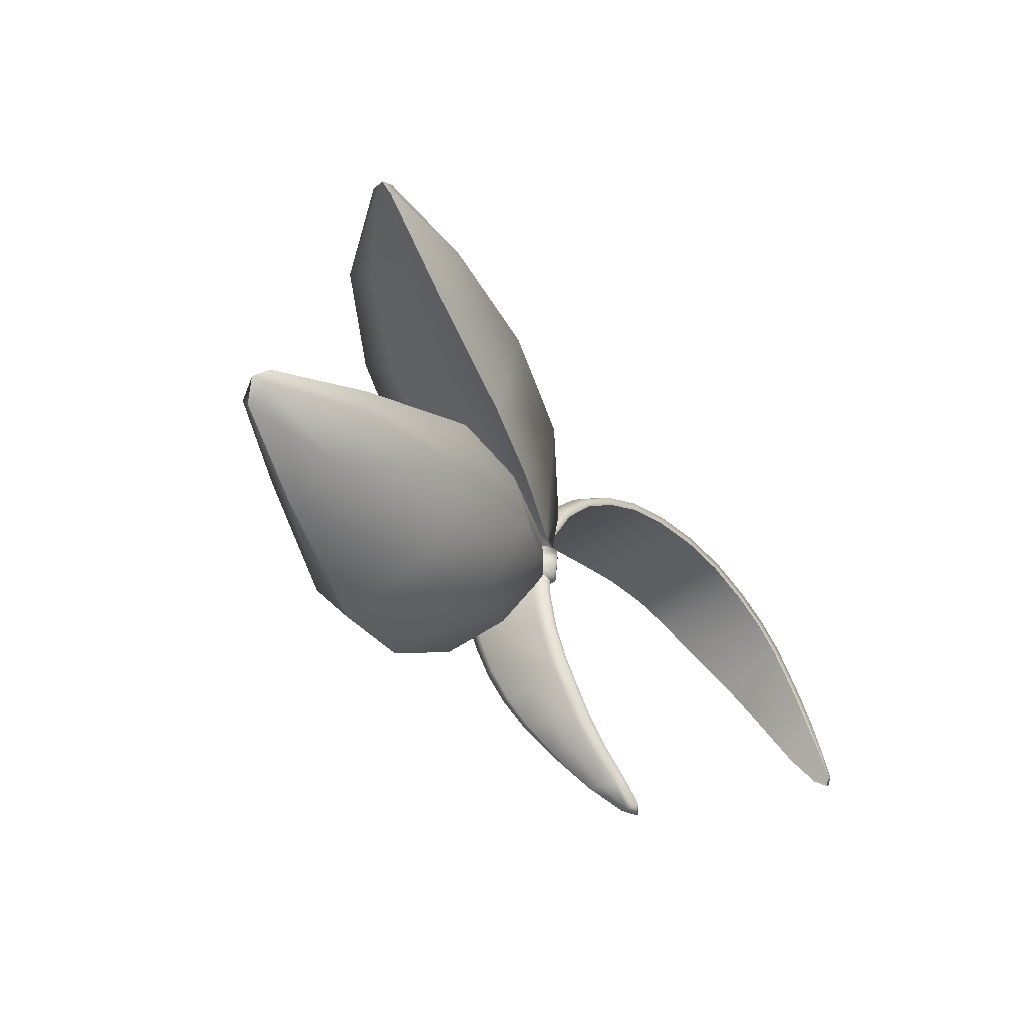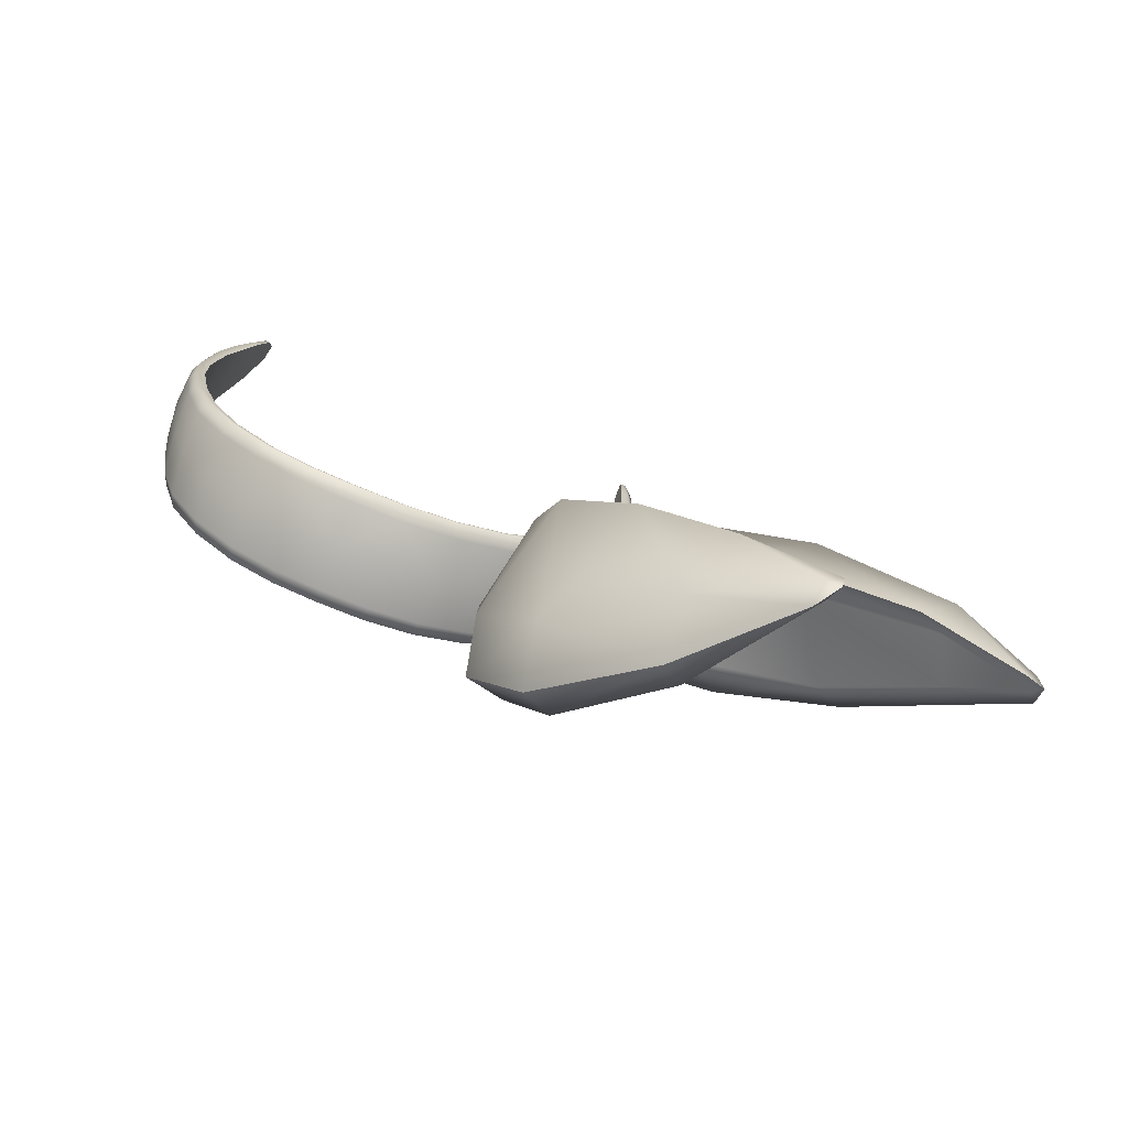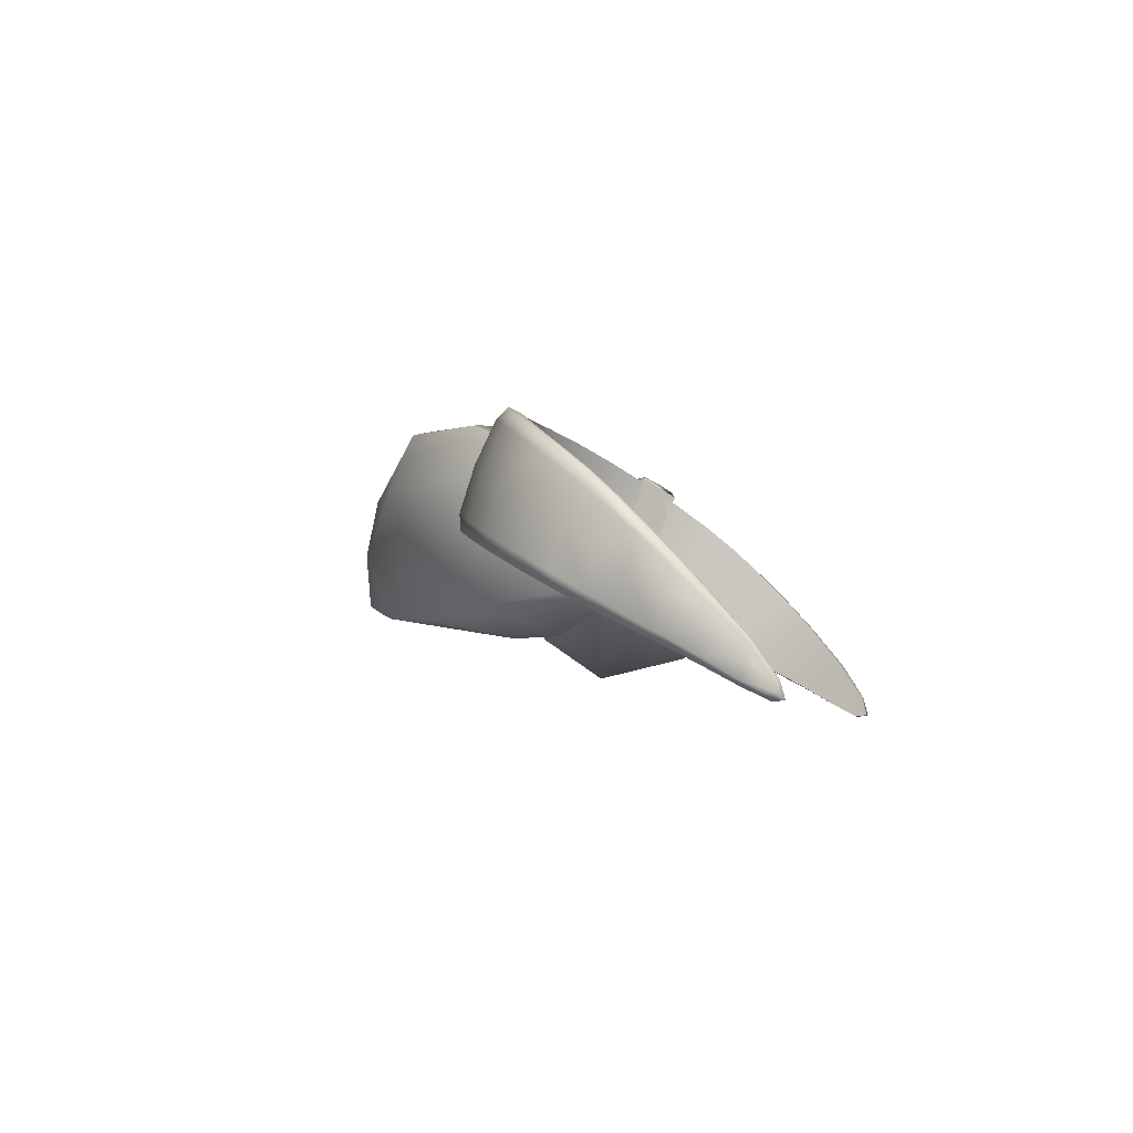
<metadata>
{"format":"obj","ext":"obj","renderer":"f3d","projection":"perspective","resolution":1024,"background":"white","views":[{"elev":-2.7,"azim":125.2,"up":"+Y"},{"elev":79.5,"azim":22.5,"up":"+Y"},{"elev":-5.7,"azim":-73.2,"up":"+Z"}]}
</metadata>
<code>
g n_hat_bea_a_mesh
v 0.0003977 100.4 -0.1126
v 0.0003977 100.3 -0.1586
v 1.06 100.2 -0.1881
v 1.092 100.3 -0.1421
v 1.11 100.3 0.1873
v 0.0003977 100.4 0.2167
v 2.067 99.88 -0.315
v 0.0003977 100.1 1.151
v 2.137 100 -0.269
v 3.033 99.4 -0.5579
v 3.136 99.54 -0.5211
v 3.202 99.54 -0.2065
v 3.785 98.77 -0.8928
v 3.934 98.89 -0.8634
v 4.291 98.04 -1.288
v 2.177 100 0.0548
v 2.159 99.75 0.984
v 1.093 100 1.122
v 1.057 99.62 2.005
v 0.0003977 99.72 2.036
v 0.0003977 99.49 2.268
v 4.468 98.14 -1.27
v 4.569 98.13 -0.9848
v 4.637 97.3 -1.688
v 4.81 97.38 -1.68
v 4.775 96.64 -2.041
v 4.036 98.88 -0.5634
v 4.045 98.59 0.3161
v 2.104 99.34 1.862
v 1.022 99.39 2.235
v 0.0003977 99.33 2.187
v 0.9885 99.23 2.151
v 2.041 99.12 2.094
v 1.929 98.88 1.963
v 3.206 99.25 0.7043
v 3.136 98.86 1.569
v 3.053 98.65 1.803
v 2.886 98.46 1.696
v 3.866 98.06 1.398
v 3.691 97.92 1.324
v 3.973 98.24 1.166
v 4.352 97.43 0.9398
v 4.192 97.34 0.8902
v 4.473 97.59 0.7043
v 4.67 96.81 0.4486
v 4.497 96.74 0.4118
v 4.556 97.88 -0.1292
v 4.801 96.94 0.2149
v 4.939 96.24 -0.05008
v 4.766 96.19 -0.07768
v 4.904 97.17 -0.5929
v 5.066 96.34 -0.2727
v 5.092 95.7 -0.5726
v 4.913 95.66 -0.5947
v 4.915 97.37 -1.414
v 5.092 96.69 -1.796
v 5.149 96.53 -1.031
v 5.211 95.77 -0.7769
v 5.121 95.15 -1.134
v 4.939 95.13 -1.147
v 5.232 95.92 -1.461
v 5.237 95.2 -1.312
v 5.009 94.56 -1.785
v 4.836 94.56 -1.791
v 4.956 96.7 -2.041
v 4.801 96.01 -2.363
v 4.981 96.06 -2.368
v 4.806 95.41 -2.667
v 5.13 96.05 -2.153
v 5.149 95.43 -2.497
v 4.992 95.44 -2.679
v 4.731 94.79 -2.996
v 4.932 94.8 -3.011
v 4.593 94.1 -3.399
v 5.241 95.32 -1.899
v 5.128 94.59 -1.929
v 5.138 94.69 -2.396
v 4.884 93.86 -2.714
v 5.068 94.78 -2.871
v 4.733 94.08 -3.417
v 4.484 93.56 -3.68
v 4.913 93.94 -3.033
v 4.864 94.03 -3.336
v 4.759 93.86 -2.606
v 4.619 93.9 -2.597
v 4.582 93.54 -3.693
v 4.45 93.33 -3.656
v 4.711 93.64 -3.564
v 4.676 93.46 -3.522
v 4.707 93.53 -3.215
v 4.576 93.41 -3.314
v 4.475 93.43 -3.303
v 4.512 93.32 -3.664
v 0.0003977 99.49 2.268
v 0.0003977 99.33 2.187
v -0.9895 99.23 2.151
v -1.023 99.39 2.235
v -1.93 98.88 1.963
v -1.056 99.62 2.005
v 0.0003977 99.72 2.036
v 0.0003977 100.1 1.151
v -2.042 99.12 2.094
v -2.92 98.45 1.696
v -3.054 98.65 1.803
v -3.692 97.92 1.324
v -3.867 98.06 1.398
v -4.193 97.34 0.8902
v -3.137 98.86 1.569
v -2.103 99.34 1.862
v -1.094 100 1.122
v -1.109 100.3 0.1873
v 0.0003977 100.4 0.2167
v 0.0003977 100.4 -0.1126
v -2.16 99.75 0.984
v -4.351 97.43 0.9398
v -4.498 96.74 0.4118
v -4.671 96.81 0.4486
v -4.767 96.19 -0.07768
v -4.473 97.59 0.7043
v -3.972 98.24 1.166
v -3.205 99.25 0.7043
v -3.201 99.54 -0.2065
v -4.044 98.59 0.3161
v -2.176 100 0.0548
v -2.136 100 -0.269
v -4.94 96.24 -0.05008
v -4.914 95.66 -0.5947
v -5.093 95.7 -0.5726
v -4.938 95.13 -1.147
v -5.065 96.34 -0.2727
v -4.8 96.94 0.2149
v -4.557 97.88 -0.1292
v -4.57 98.13 -0.9848
v -4.903 97.17 -0.5929
v -4.037 98.88 -0.5634
v -3.934 98.89 -0.8634
v -5.12 95.15 -1.134
v -4.835 94.56 -1.791
v -5.008 94.56 -1.785
v -4.618 93.9 -2.597
v -5.236 95.2 -1.312
v -5.212 95.77 -0.7769
v -5.148 96.53 -1.031
v -5.091 96.69 -1.796
v -5.233 95.92 -1.461
v -4.914 97.37 -1.414
v -4.809 97.38 -1.68
v -4.76 93.86 -2.606
v -4.474 93.43 -3.303
v -4.467 98.14 -1.27
v -4.576 93.41 -3.314
v -4.451 93.33 -3.656
v -4.511 93.32 -3.664
v -4.484 93.56 -3.68
v -4.581 93.54 -3.693
v -4.594 94.1 -3.399
v -4.677 93.46 -3.522
v -4.708 93.53 -3.215
v -4.883 93.86 -2.714
v -4.732 94.08 -3.417
v -4.73 94.79 -2.996
v -4.712 93.64 -3.564
v -4.914 93.94 -3.033
v -4.865 94.03 -3.336
v -4.933 94.8 -3.011
v -4.806 95.41 -2.667
v -5.128 94.59 -1.929
v -5.069 94.78 -2.871
v -5.148 95.43 -2.497
v -4.993 95.44 -2.679
v -4.8 96.01 -2.363
v -5.137 94.69 -2.396
v -5.24 95.32 -1.899
v -4.98 96.06 -2.368
v -4.776 96.64 -2.041
v -5.131 96.05 -2.153
v -4.957 96.7 -2.041
v -4.638 97.3 -1.688
v -4.29 98.04 -1.288
v -3.784 98.77 -0.8928
v -3.032 99.4 -0.5579
v -3.135 99.54 -0.5211
v -2.066 99.88 -0.315
v -1.059 100.2 -0.1881
v -1.091 100.3 -0.1421
v 0.0003977 100.3 -0.1586
v -4.451 93.33 -3.656
v -4.474 93.43 -3.303
v -4.484 93.56 -3.68
v -4.594 94.1 -3.399
v -4.618 93.9 -2.597
v -4.73 94.79 -2.996
v -4.835 94.56 -1.791
v -4.806 95.41 -2.667
v -4.8 96.01 -2.363
v -4.938 95.13 -1.147
v -4.776 96.64 -2.041
v -4.914 95.66 -0.5947
v -4.638 97.3 -1.688
v -4.767 96.19 -0.07768
v -4.498 96.74 0.4118
v -4.29 98.04 -1.288
v -4.193 97.34 0.8902
v -3.784 98.77 -0.8928
v -3.692 97.92 1.324
v -3.032 99.4 -0.5579
v -2.92 98.45 1.696
v -2.066 99.88 -0.315
v -1.93 98.88 1.963
v -1.059 100.2 -0.1881
v -0.9895 99.23 2.151
v 0.0003977 99.33 2.187
v 0.0003977 100.3 -0.1586
v 4.45 93.33 -3.656
v 4.484 93.56 -3.68
v 4.475 93.43 -3.303
v 4.593 94.1 -3.399
v 4.619 93.9 -2.597
v 4.731 94.79 -2.996
v 4.836 94.56 -1.791
v 4.806 95.41 -2.667
v 4.801 96.01 -2.363
v 4.939 95.13 -1.147
v 4.775 96.64 -2.041
v 4.913 95.66 -0.5947
v 4.637 97.3 -1.688
v 4.766 96.19 -0.07768
v 4.497 96.74 0.4118
v 4.291 98.04 -1.288
v 4.192 97.34 0.8902
v 3.785 98.77 -0.8928
v 3.691 97.92 1.324
v 3.033 99.4 -0.5579
v 2.886 98.46 1.696
v 2.067 99.88 -0.315
v 1.929 98.88 1.963
v 1.06 100.2 -0.1881
v 0.9885 99.23 2.151
v 0.0003977 99.33 2.187
v 0.0003977 100.3 -0.1586
v 3.482 98.88 -0.937
v 3.66 97.88 1.389
v 4.153 97.38 1.067
v 3.964 98.35 -1.2
v 3.89 98.09 1.365
v 3.577 98.44 1.289
v 3.344 99.98 1.921
v 3.964 100 2.163
v 3.645 101.8 2.772
v 4.391 100 1.256
v 3.747 98.65 0.2572
v 4.472 101.6 2.894
v 4.074 99.97 0.06216
v 3.669 99.09 -0.9222
v 5.519 103.4 3.019
v 4.921 103.7 2.846
v 7.158 105.5 1.628
v 4.847 101.5 1.792
v 4.142 99.74 -0.9719
v 4.617 99.33 -1.404
v 5.949 100.6 -1.769
v 5.114 101.4 -0.1421
v 6.946 101.9 -1.73
v 6.345 102.7 -0.03536
v 8.494 104.3 -1.305
v 7.568 105.1 1.794
v 9.189 106.5 -0.1789
v 5.918 103.1 1.898
v 8.181 104.6 -0.3003
v 9.546 106.2 -0.913
v 7.841 104.9 0.9546
v 9.364 106.3 -0.3905
v 9.539 106.5 -0.6867
v 4.532 99.3 -1.22
v 4.24 98.57 -0.983
v 4.162 98.46 -0.9885
v 5.16 98.82 -1.686
v 5.798 100.6 -1.351
v 5.881 97.47 -1.128
v 4.814 97.25 0.3768
v 6.194 96.78 0.11
v 8.479 96.81 -0.1936
v 7.679 97.68 -1.688
v 10.7 97.59 -0.7217
v 6.459 99.51 -2.201
v 10.06 98.61 -2.08
v 12.95 99.76 -1.182
v 9.02 100.4 -2.595
v 7.988 101.5 -1.684
v 11.32 101.9 -1.769
v 12.64 100.5 -1.978
v 14.09 101.5 -1.165
v 12 101.5 -2.275
v 13.67 102.2 -1.331
v 13.87 101.9 -1.465
v 14.07 102 -1.255
v 5.036 98.65 -1.042
v 4.24 98.57 -0.983
v 4.532 99.3 -1.22
v 5.798 100.6 -1.351
v 4.387 98.31 -0.2543
v 6.575 98.97 -1.171
v 7.988 101.5 -1.684
v 5.548 97.93 0.2535
v 4.512 98.17 0.1707
v 4.31 97.69 1.056
v 7.624 98.45 0.2774
v 5.916 97.37 0.8055
v 4.814 97.25 0.3768
v 6.194 96.78 0.11
v 8.24 97.55 0.6013
v 8.479 96.81 -0.1936
v 9.057 99.81 -1.647
v 10.18 99.29 -0.06296
v 10.79 98.1 -0.03352
v 10.7 97.59 -0.7217
v 12.95 99.76 -1.182
v 12.85 100.1 -0.6702
v 14.09 101.5 -1.165
v 11.93 101.1 -1.695
v 11.32 101.9 -1.769
v 13.67 102.2 -1.331
v 12.4 100.8 -0.7695
v 14.04 101.6 -0.9977
v 14.07 102 -1.255
v 13.86 101.9 -1.171
v 4.034 99.16 0.616
v 3.971 98.28 1.459
v 3.813 97.95 1.49
v 3.66 97.88 1.389
v 3.482 98.88 -0.937
v 3.585 99.06 -0.9885
v 3.852 99.16 -0.8578
v 4.304 98.04 1.306
v 4.683 98.83 0.4798
v 4.932 98.28 0.1726
v 4.037 97.68 1.33
v 3.813 97.95 1.49
v 3.66 97.88 1.389
v 4.153 97.38 1.067
v 4.275 97.49 1.196
v 4.545 97.72 1.133
v 4.275 97.49 1.196
v 4.153 97.38 1.067
v 3.964 98.35 -1.2
v 4.128 98.49 -1.231
v 4.286 98.72 -1.04
v 4.116 98.98 -0.9057
v 4.128 98.49 -1.231
v 3.585 99.06 -0.9885
v 3.835 98.82 -1.147
v 3.964 98.35 -1.2
v 3.482 98.88 -0.937
v 3.344 99.98 1.921
v 3.577 98.44 1.289
v 3.162 99.89 1.126
v 3.421 99.05 0.1965
v 3.645 101.8 2.772
v 3.517 99.85 -0.9848
v 3.669 99.09 -0.9222
v 4.617 99.33 -1.404
v 3.366 101.9 1.564
v 4.015 101.8 -1.204
v 5.949 100.6 -1.769
v 6.946 101.9 -1.73
v 4.674 104.2 1.556
v 4.921 103.7 2.846
v 7.158 105.5 1.628
v 5.563 103.6 -1.316
v 8.494 104.3 -1.305
v 7.029 105.7 0.3253
v 9.189 106.5 -0.1789
v 7.532 105.2 -1.16
v 9.546 106.2 -0.913
v 9.241 106.5 -0.6959
v 9.539 106.5 -0.6867
g n_hat_bea_a_mesh_0
f 3 2 1
f 4 3 1
f 4 1 5
f 1 6 5
f 3 4 7
f 5 6 8
f 4 9 7
f 4 5 9
f 10 7 9
f 11 10 9
f 11 9 12
f 10 11 13
f 11 14 13
f 11 12 14
f 15 13 14
f 5 16 9
f 9 16 12
f 17 16 5
f 12 16 17
f 18 5 8
f 18 17 5
f 18 8 19
f 8 20 19
f 19 20 21
f 22 15 14
f 22 14 23
f 15 22 24
f 22 25 24
f 22 23 25
f 26 24 25
f 12 27 14
f 14 27 23
f 28 27 12
f 23 27 28
f 17 18 29
f 18 19 29
f 30 19 21
f 30 21 31
f 32 30 31
f 30 33 19
f 30 32 33
f 33 29 19
f 32 34 33
f 35 12 17
f 35 28 12
f 17 29 36
f 36 29 33
f 35 17 36
f 37 33 34
f 37 36 33
f 38 37 34
f 37 38 39
f 37 39 36
f 38 40 39
f 35 36 41
f 28 35 41
f 39 41 36
f 42 39 40
f 43 42 40
f 44 41 39
f 28 41 44
f 42 44 39
f 42 43 45
f 42 45 44
f 43 46 45
f 47 28 44
f 47 23 28
f 47 44 48
f 45 48 44
f 49 45 46
f 50 49 46
f 47 51 23
f 51 47 48
f 52 48 45
f 49 52 45
f 51 48 52
f 49 50 53
f 49 53 52
f 50 54 53
f 51 55 23
f 56 55 51
f 23 55 25
f 25 55 56
f 57 51 52
f 57 56 51
f 57 52 58
f 53 58 52
f 59 53 54
f 60 59 54
f 61 57 58
f 57 61 56
f 62 58 53
f 59 62 53
f 61 58 62
f 59 60 63
f 59 63 62
f 60 64 63
f 65 25 56
f 65 26 25
f 26 65 66
f 65 67 66
f 65 56 67
f 68 66 67
f 61 69 56
f 56 69 67
f 70 69 61
f 67 69 70
f 71 68 67
f 71 67 70
f 68 71 72
f 71 73 72
f 71 70 73
f 74 72 73
f 75 70 61
f 75 61 62
f 75 62 76
f 63 76 62
f 75 77 70
f 77 75 76
f 78 76 63
f 77 76 78
f 77 79 70
f 70 79 73
f 80 74 73
f 74 80 81
f 77 82 79
f 82 77 78
f 73 79 83
f 80 73 83
f 82 83 79
f 84 78 63
f 84 63 64
f 85 84 64
f 80 86 81
f 87 81 86
f 80 83 88
f 80 88 86
f 89 88 83
f 89 83 82
f 86 88 89
f 82 78 90
f 84 90 78
f 82 90 89
f 84 85 91
f 84 91 90
f 89 90 91
f 85 92 91
f 87 93 92
f 93 87 86
f 93 86 89
f 93 91 92
f 93 89 91
f 96 95 94
f 97 96 94
f 96 97 98
f 97 94 99
f 94 100 99
f 99 100 101
f 97 102 98
f 97 99 102
f 103 98 102
f 104 103 102
f 103 104 105
f 104 106 105
f 107 105 106
f 104 102 108
f 104 108 106
f 99 109 102
f 102 109 108
f 110 99 101
f 99 110 109
f 110 101 111
f 101 112 111
f 111 112 113
f 110 114 109
f 108 109 114
f 110 111 114
f 115 107 106
f 107 115 116
f 115 117 116
f 118 116 117
f 115 106 119
f 115 119 117
f 108 120 106
f 106 120 119
f 108 121 120
f 121 108 114
f 121 114 122
f 121 123 120
f 119 120 123
f 121 122 123
f 111 124 114
f 114 124 122
f 125 124 111
f 122 124 125
f 126 118 117
f 118 126 127
f 126 128 127
f 129 127 128
f 126 117 130
f 126 130 128
f 119 131 117
f 117 131 130
f 119 132 131
f 132 119 123
f 132 123 133
f 132 134 131
f 130 131 134
f 132 133 134
f 122 135 123
f 123 135 133
f 136 135 122
f 133 135 136
f 137 129 128
f 129 137 138
f 137 139 138
f 140 138 139
f 137 128 141
f 137 141 139
f 130 142 128
f 128 142 141
f 130 143 142
f 143 130 134
f 143 134 144
f 143 145 142
f 141 142 145
f 143 144 145
f 133 146 134
f 134 146 144
f 147 146 133
f 144 146 147
f 148 140 139
f 140 148 149
f 150 147 133
f 150 133 136
f 148 151 149
f 152 149 151
f 153 152 151
f 152 153 154
f 153 155 154
f 156 154 155
f 153 151 157
f 153 157 155
f 148 158 151
f 151 158 157
f 148 139 159
f 148 159 158
f 160 156 155
f 156 160 161
f 157 162 155
f 160 155 162
f 163 157 158
f 163 158 159
f 164 162 157
f 160 162 164
f 164 157 163
f 160 165 161
f 160 164 165
f 166 161 165
f 139 167 159
f 141 167 139
f 164 163 168
f 164 168 165
f 165 168 169
f 170 166 165
f 170 165 169
f 166 170 171
f 163 159 172
f 163 172 168
f 159 167 172
f 169 168 172
f 141 173 167
f 173 172 167
f 173 169 172
f 173 141 145
f 173 145 169
f 170 174 171
f 170 169 174
f 175 171 174
f 145 176 169
f 169 176 174
f 144 176 145
f 174 176 144
f 177 175 174
f 177 174 144
f 175 177 178
f 177 144 147
f 177 147 178
f 179 178 147
f 150 179 147
f 179 150 180
f 150 136 180
f 181 180 136
f 182 181 136
f 182 136 122
f 181 182 183
f 182 122 125
f 182 125 183
f 184 183 125
f 185 184 125
f 185 125 111
f 184 185 186
f 185 111 113
f 185 113 186
f 189 188 187
f 190 188 189
f 190 191 188
f 192 191 190
f 192 193 191
f 194 193 192
f 195 193 194
f 195 196 193
f 197 196 195
f 197 198 196
f 199 198 197
f 199 200 198
f 199 201 200
f 202 201 199
f 202 203 201
f 204 203 202
f 204 205 203
f 206 205 204
f 206 207 205
f 208 207 206
f 208 209 207
f 210 209 208
f 210 211 209
f 210 212 211
f 213 212 210
f 216 215 214
f 216 217 215
f 218 217 216
f 218 219 217
f 220 219 218
f 220 221 219
f 220 222 221
f 223 222 220
f 223 224 222
f 225 224 223
f 225 226 224
f 227 226 225
f 228 226 227
f 228 229 226
f 230 229 228
f 230 231 229
f 232 231 230
f 232 233 231
f 234 233 232
f 234 235 233
f 236 235 234
f 236 237 235
f 238 237 236
f 237 238 239
f 237 239 240
f 243 242 241
f 244 243 241
f 247 246 245
f 245 248 247
f 249 247 248
f 245 250 248
f 245 251 250
f 249 248 252
f 248 250 252
f 250 251 253
f 253 251 254
f 249 252 255
f 256 249 255
f 256 255 257
f 250 258 252
f 258 250 253
f 252 258 255
f 254 259 253
f 254 260 259
f 259 260 261
f 259 262 253
f 259 261 262
f 253 262 258
f 263 262 261
f 263 264 262
f 258 262 264
f 264 263 265
f 255 266 257
f 267 257 266
f 258 268 255
f 268 258 264
f 255 268 266
f 265 269 264
f 269 265 270
f 268 264 271
f 268 271 266
f 264 269 271
f 267 266 272
f 266 271 272
f 272 271 269
f 269 270 272
f 272 273 267
f 272 270 273
f 276 275 274
f 274 277 276
f 277 274 278
f 277 279 276
f 279 280 276
f 280 279 281
f 282 281 279
f 279 283 282
f 283 279 277
f 284 282 283
f 278 285 277
f 277 285 283
f 283 286 284
f 286 283 285
f 284 286 287
f 288 285 278
f 285 288 286
f 278 289 288
f 289 290 288
f 287 286 291
f 291 286 288
f 292 287 291
f 288 290 293
f 288 293 291
f 294 293 290
f 292 291 295
f 293 295 291
f 294 295 293
f 292 295 296
f 294 296 295
f 299 298 297
f 300 299 297
f 301 297 298
f 297 302 300
f 302 303 300
f 301 304 297
f 304 301 305
f 304 305 306
f 302 297 307
f 297 304 307
f 304 306 308
f 307 304 308
f 308 306 309
f 309 310 308
f 308 310 311
f 307 308 311
f 310 312 311
f 302 313 303
f 302 307 313
f 314 307 311
f 307 314 313
f 311 312 315
f 314 311 315
f 312 316 315
f 315 316 317
f 318 315 317
f 314 315 318
f 317 319 318
f 313 320 303
f 321 303 320
f 322 321 320
f 313 314 323
f 323 314 318
f 320 313 323
f 319 324 318
f 323 318 324
f 319 325 324
f 322 326 325
f 322 320 326
f 323 326 320
f 326 324 325
f 323 324 326
f 329 328 327
f 330 329 327
f 331 330 327
f 327 332 331
f 327 333 332
f 328 334 327
f 327 335 333
f 334 335 327
f 336 335 334
f 334 328 337
f 328 338 337
f 338 339 337
f 339 340 337
f 337 340 341
f 341 342 337
f 342 334 337
f 342 336 334
f 336 342 343
f 336 343 344
f 336 344 345
f 345 346 336
f 346 347 336
f 336 347 335
f 347 348 335
f 335 348 333
f 348 347 349
f 350 333 348
f 351 348 349
f 351 350 348
f 351 349 352
f 351 353 350
f 353 351 352
f 356 355 354
f 355 356 357
f 356 354 358
f 356 359 357
f 360 357 359
f 359 361 360
f 358 362 356
f 359 356 362
f 363 361 359
f 362 363 359
f 363 364 361
f 365 364 363
f 366 362 358
f 363 362 366
f 358 367 366
f 366 367 368
f 365 363 369
f 366 369 363
f 370 365 369
f 368 371 366
f 369 366 371
f 371 368 372
f 370 369 373
f 371 373 369
f 373 374 370
f 371 372 375
f 375 373 371
f 373 375 374
f 375 372 376
f 375 376 374

</code>
